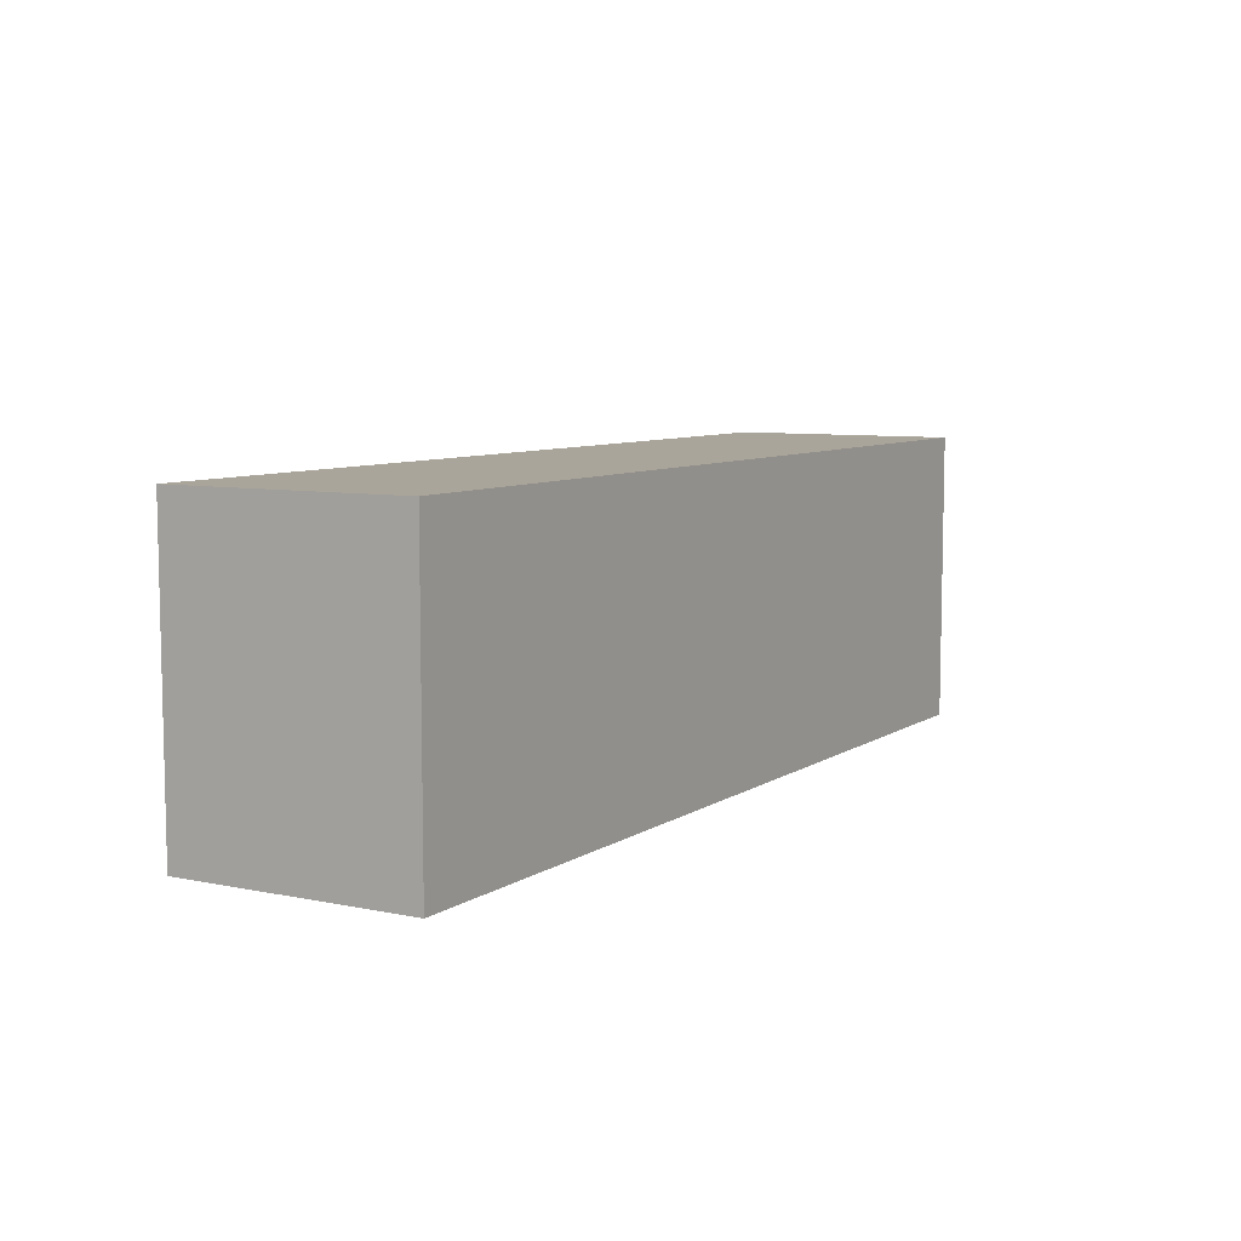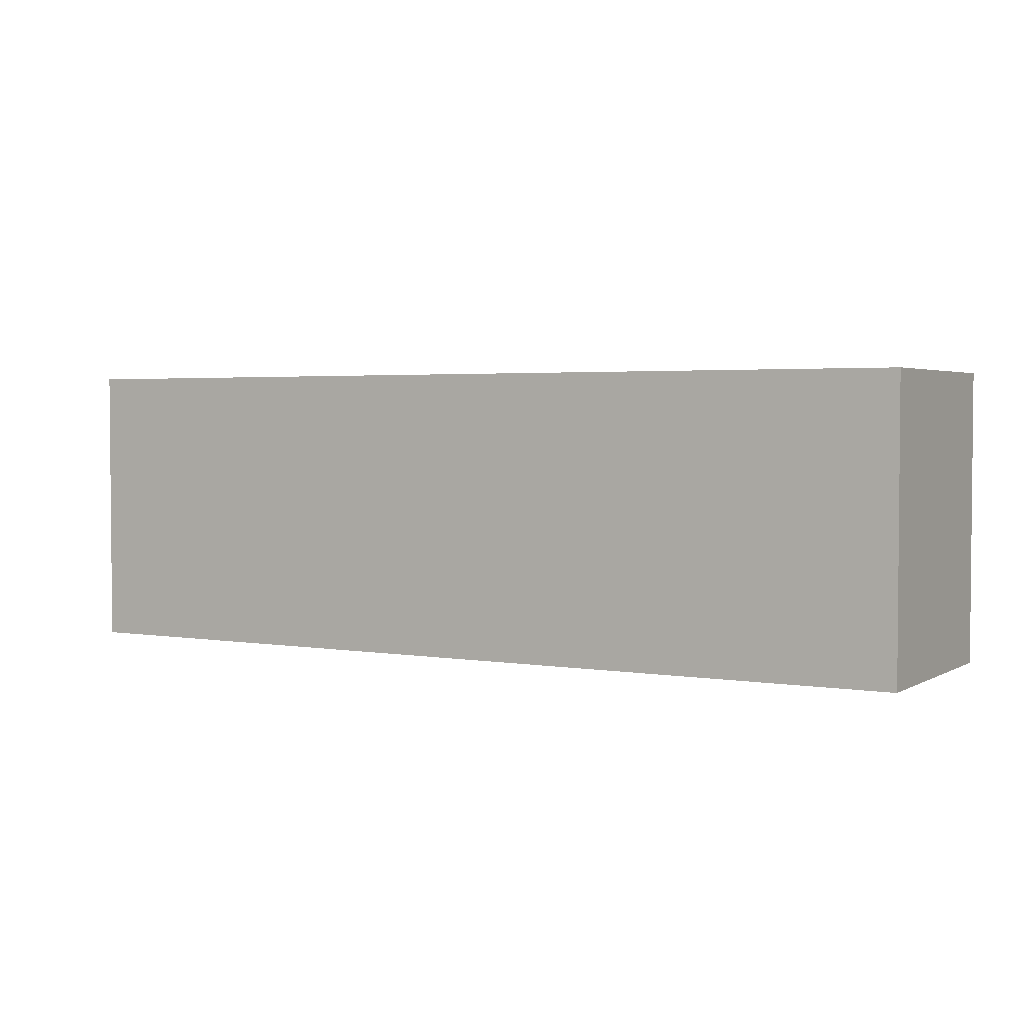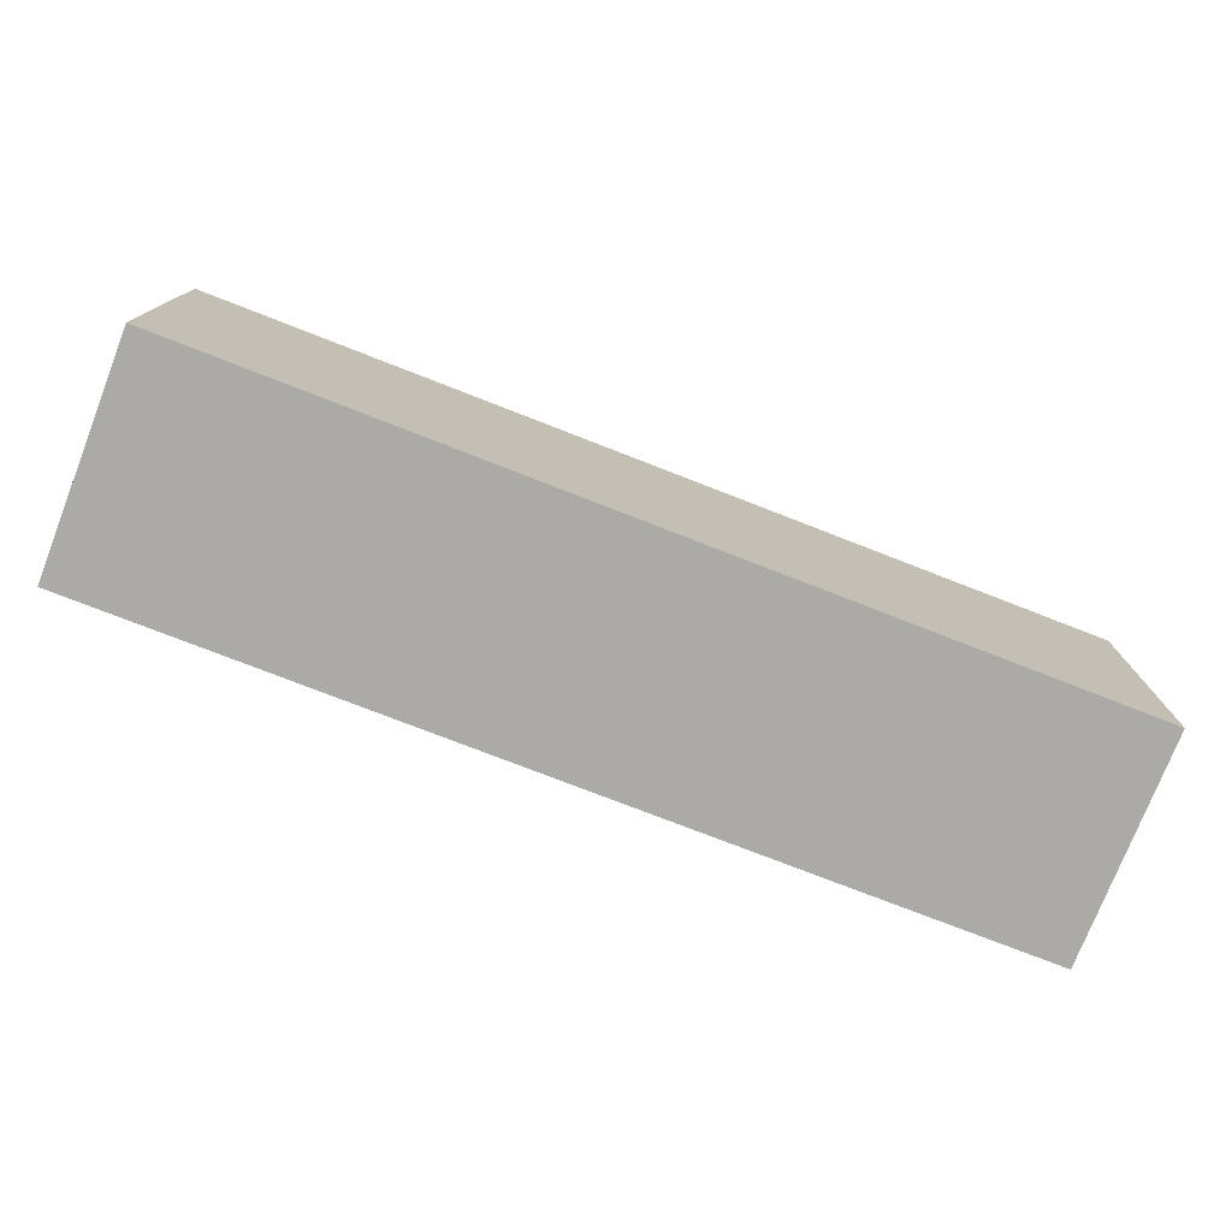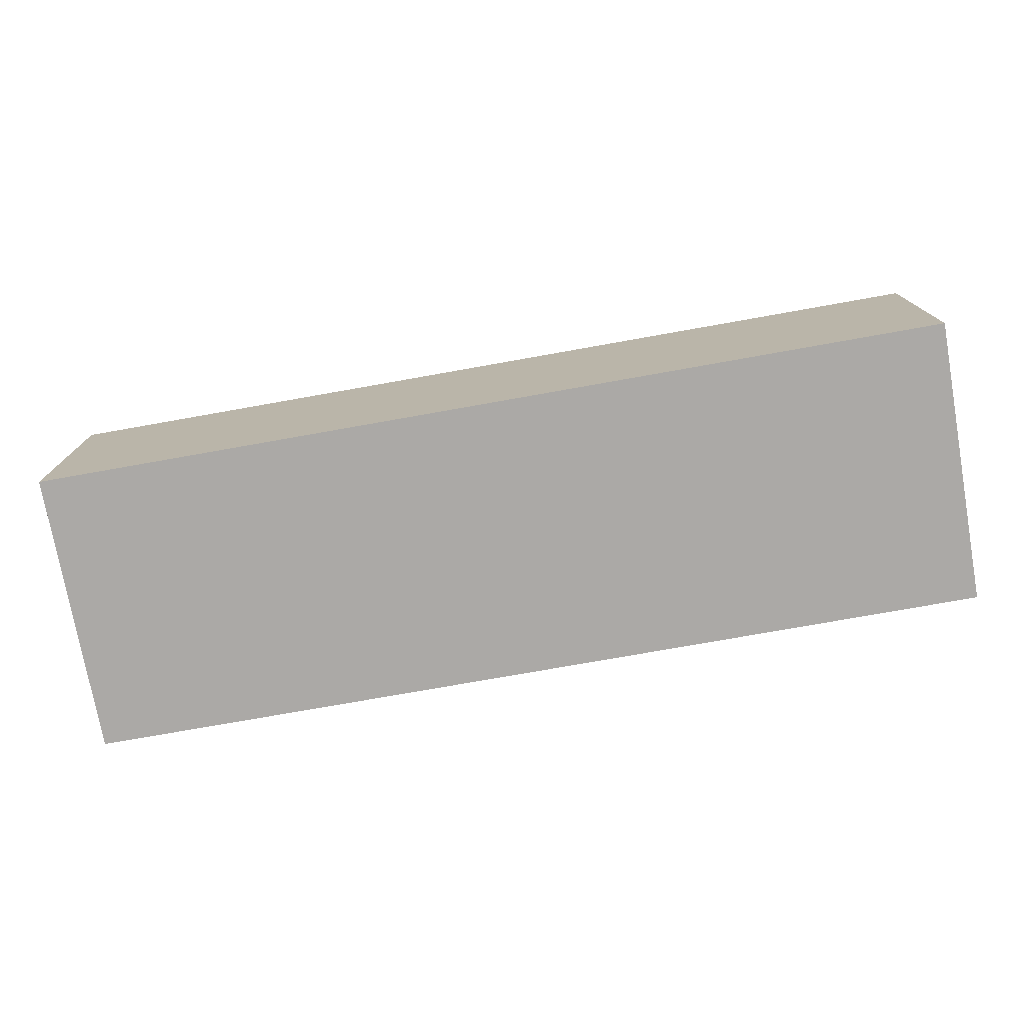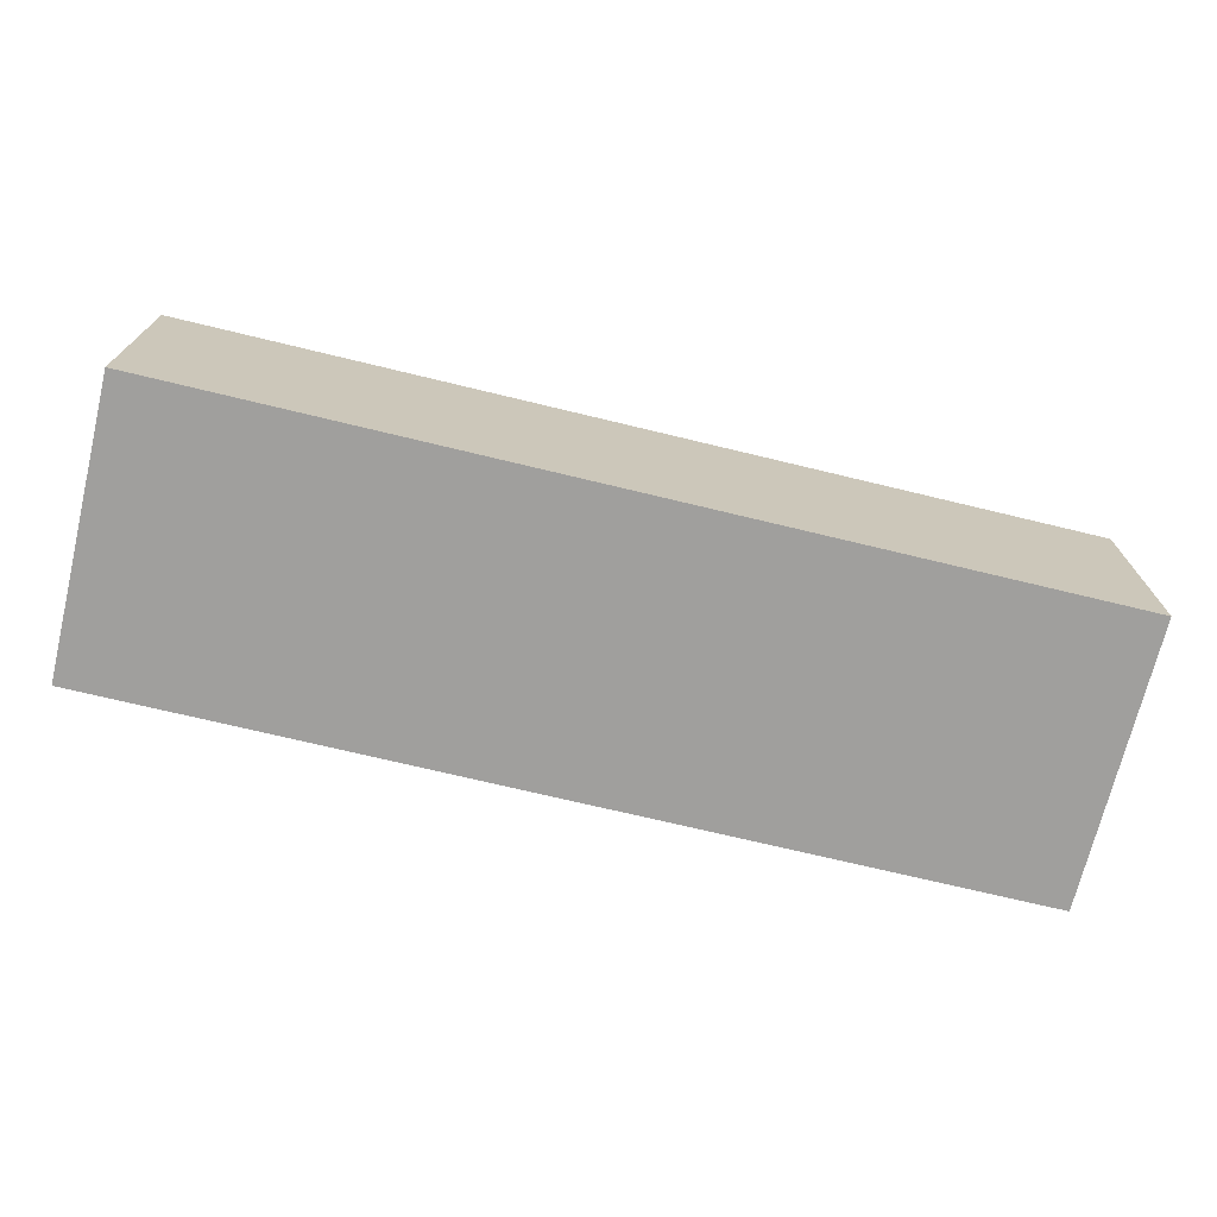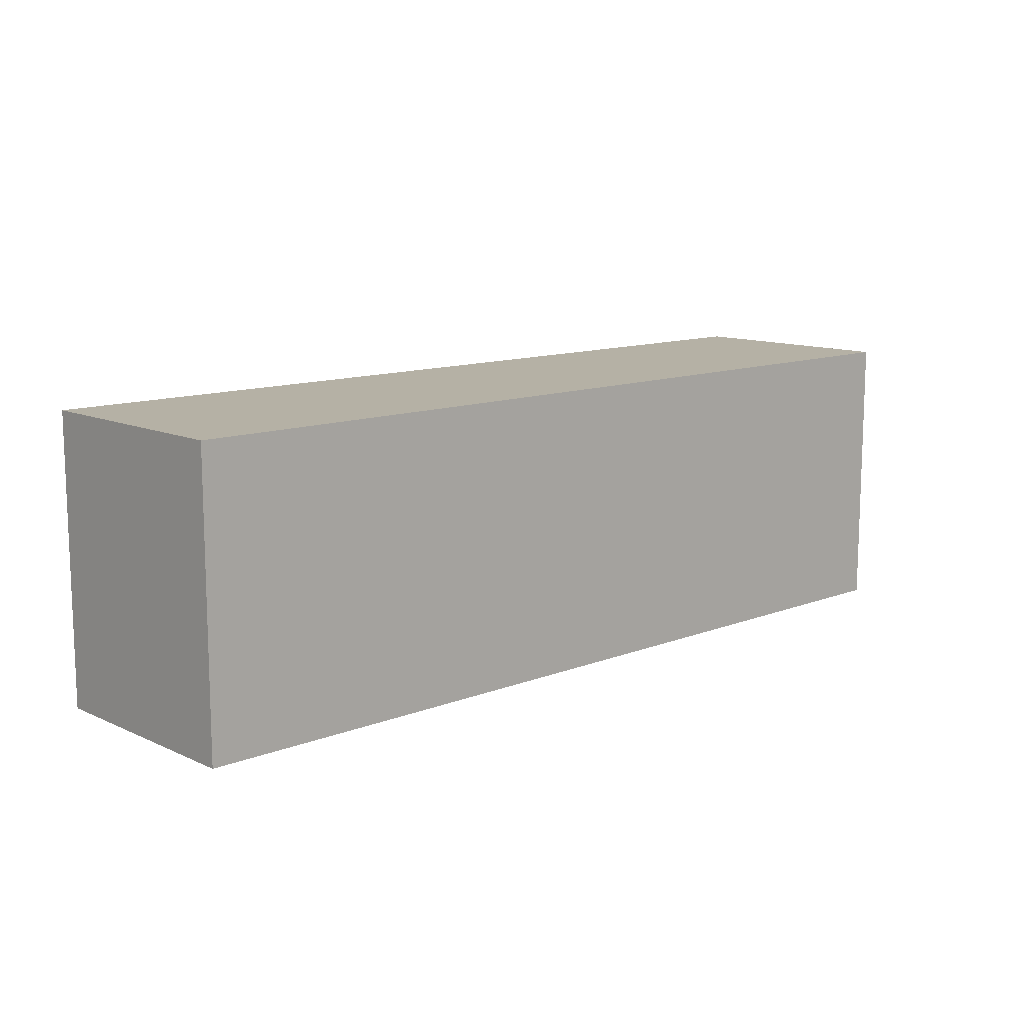
<metadata>
{"format":"obj","ext":"obj","renderer":"f3d","projection":"perspective","resolution":1024,"background":"white","views":[{"elev":7.6,"azim":120.4,"up":"+Y"},{"elev":2.9,"azim":30.0,"up":"+Y"},{"elev":-76.1,"azim":-21.3,"up":"+Y"},{"elev":-75.6,"azim":-169.9,"up":"+Z"},{"elev":-71.4,"azim":-13.6,"up":"+Z"},{"elev":11.8,"azim":-42.9,"up":"+Y"}]}
</metadata>
<code>
v  -1.614 0.2498 0.1916
v  -1.614 -0.2502 -0.2084
v  -1.614 -0.2502 0.1916
v  -1.614 0.2498 -0.2084
v  -0.0138 -0.2502 0.1916
v  -0.0138 -0.2502 -0.2084
v  -0.0138 0.2498 0.1916
v  -0.0138 0.2498 -0.2084
v  -0.8138 -0.2502 0.1916
v  -0.8138 0.2498 0.1916
v  -0.6138 -0.2502 0.1916
v  -0.6138 0.2498 0.1916
v  -0.8138 -0.2502 -0.2084
v  -0.8138 0.2498 -0.2084
v  -0.6138 -0.2502 -0.2084
v  -0.6138 0.2498 -0.2084
o brazo
g brazo
f 1 2 3
f 4 2 1
f 5 6 7
f 7 6 8
f 9 1 3
f 10 1 9
f 11 10 9
f 12 10 11
f 5 12 11
f 7 12 5
f 2 4 13
f 13 4 14
f 13 14 15
f 15 14 16
f 15 16 6
f 6 16 8
f 2 9 3
f 13 11 9
f 13 9 2
f 15 5 11
f 15 11 13
f 6 5 15
f 1 10 4
f 10 12 14
f 4 10 14
f 12 7 16
f 14 12 16
f 16 7 8

</code>
